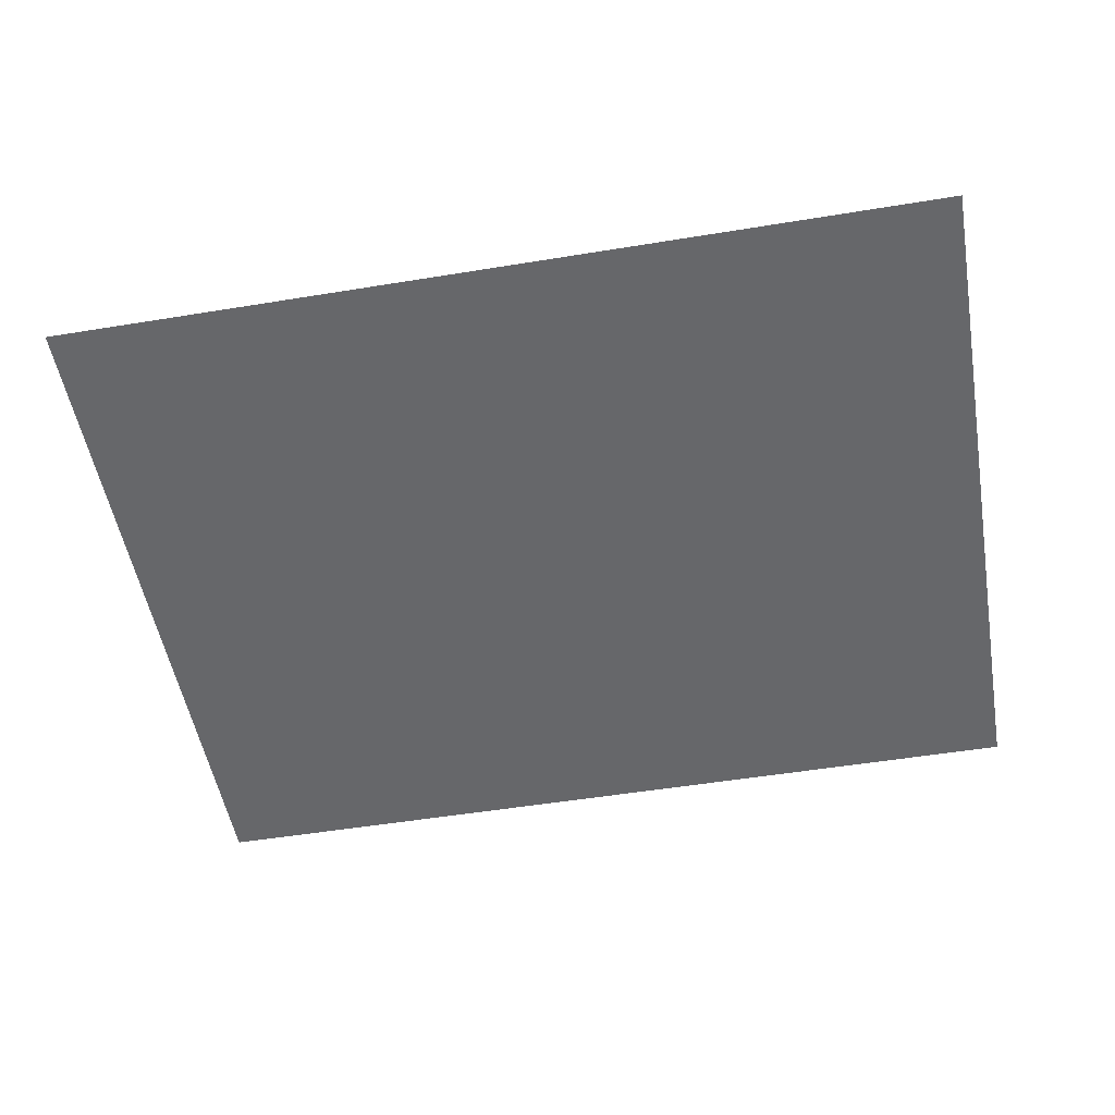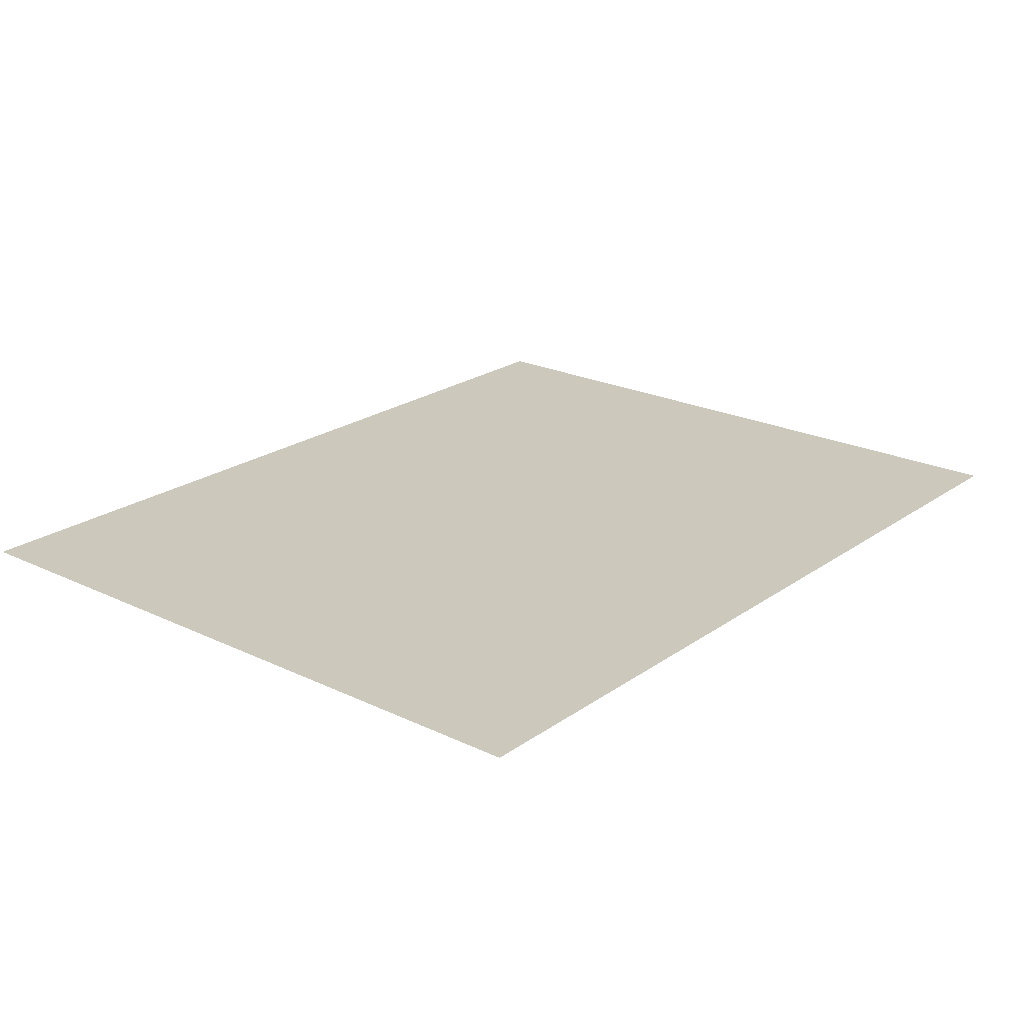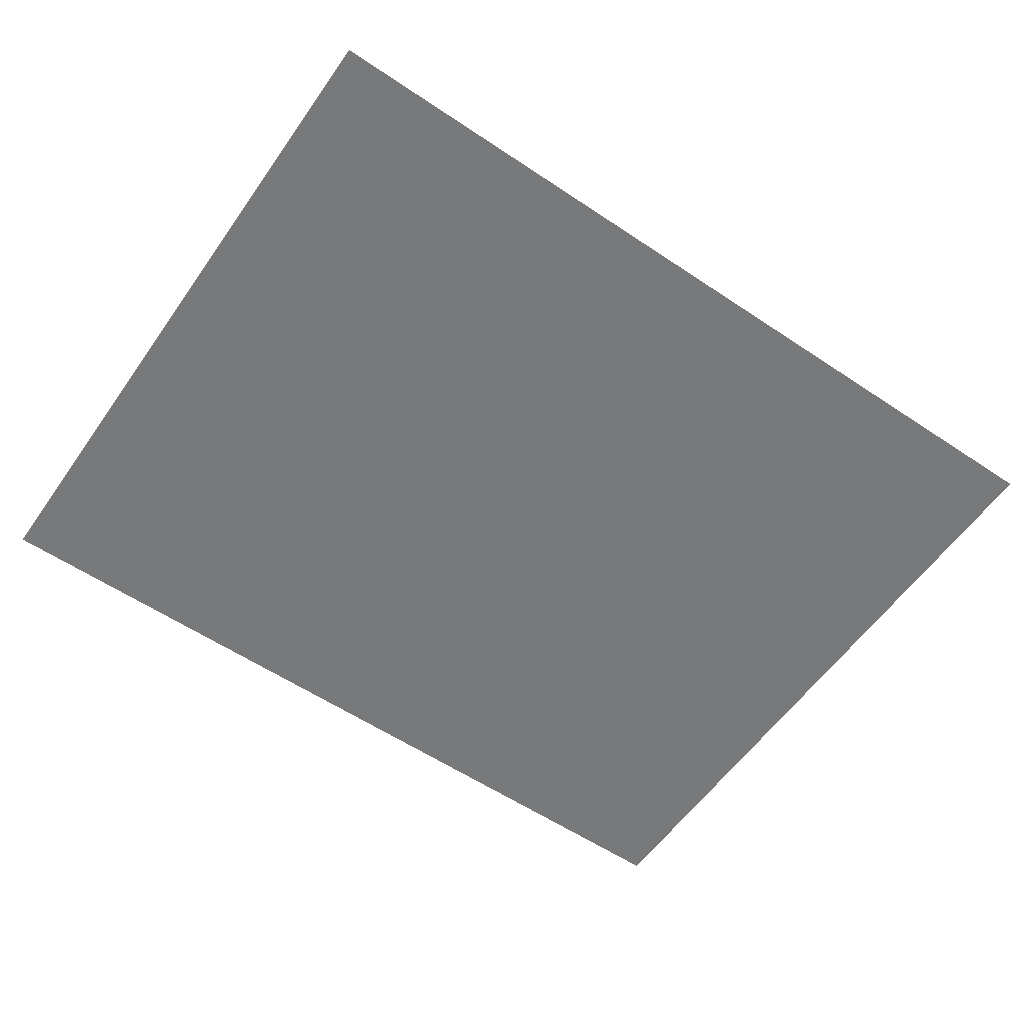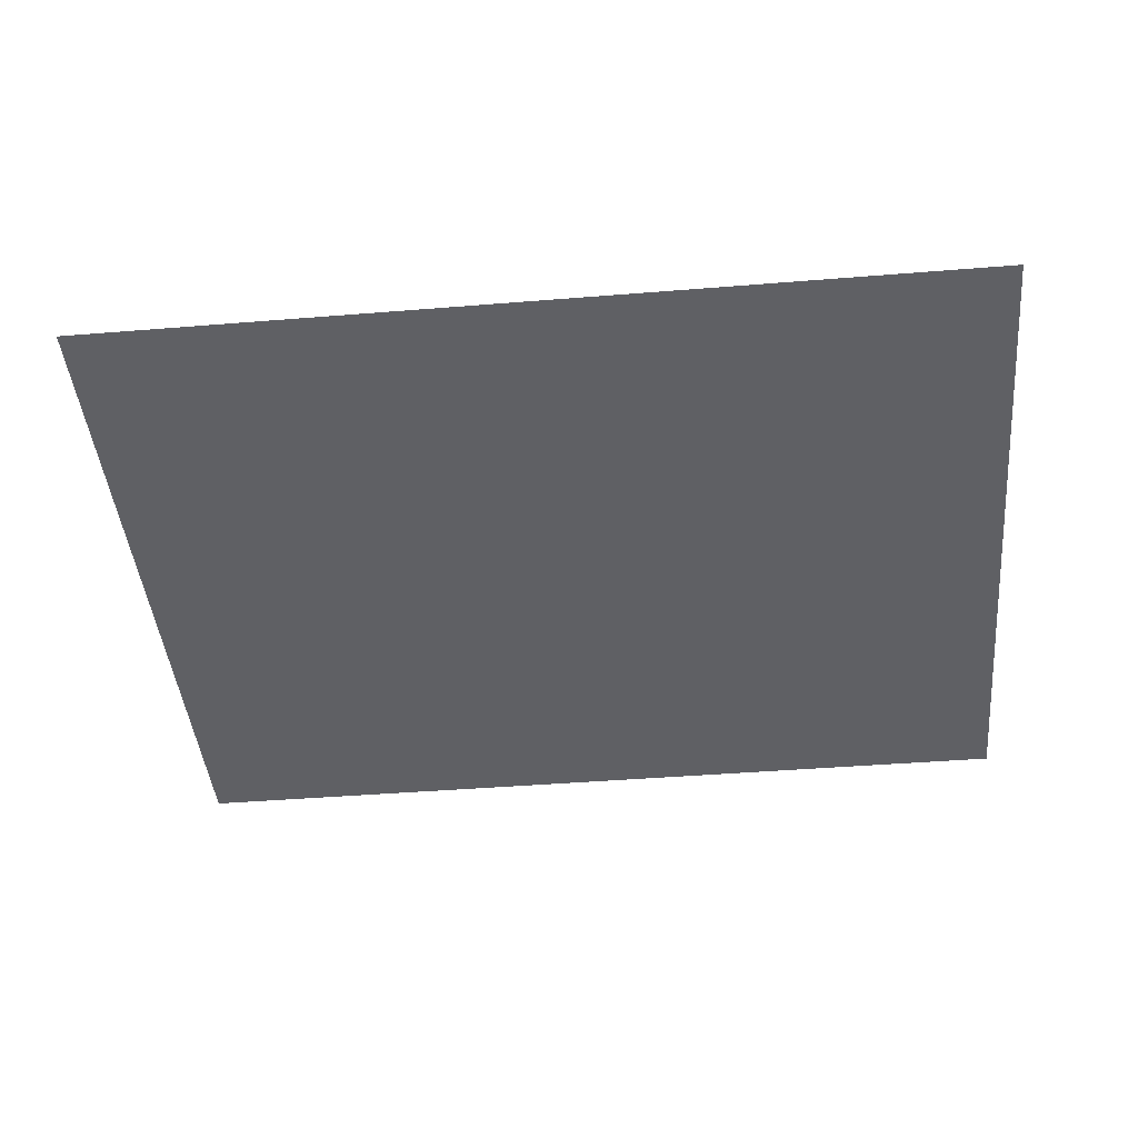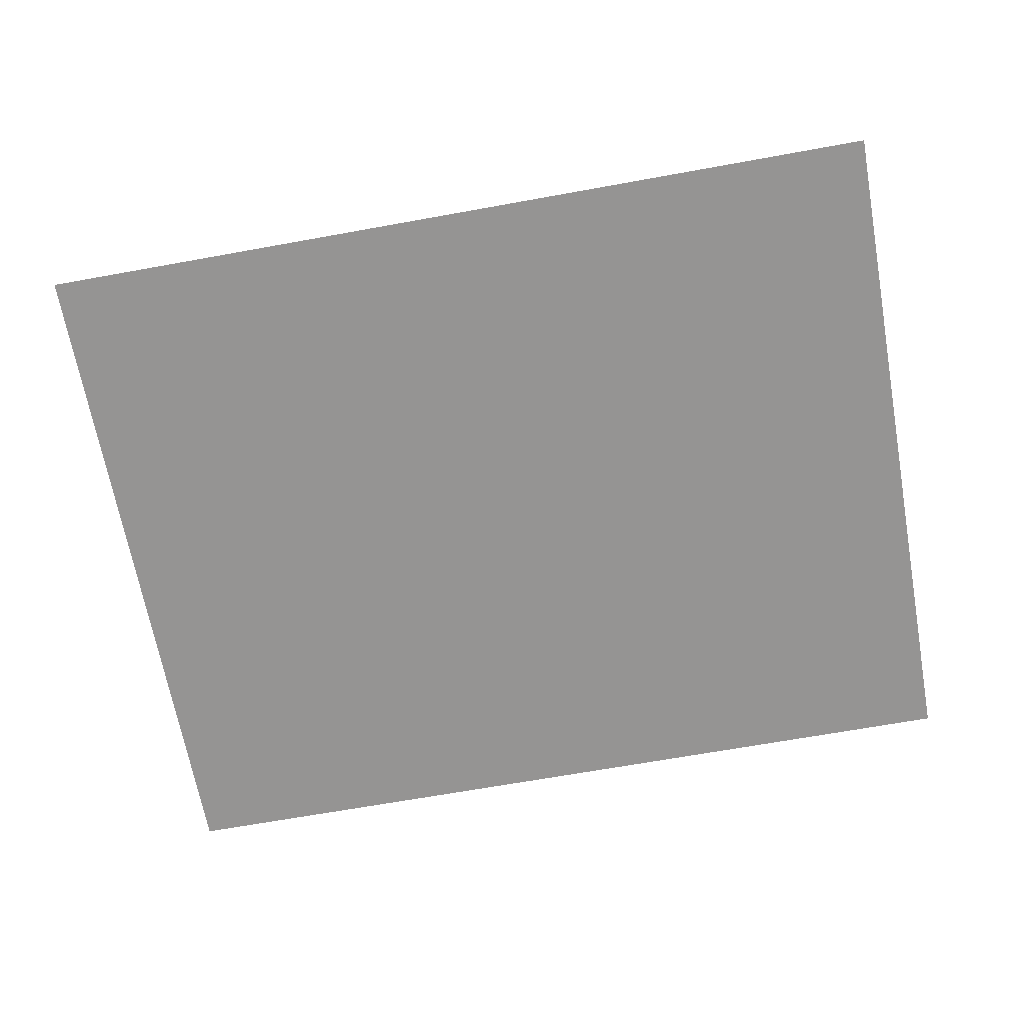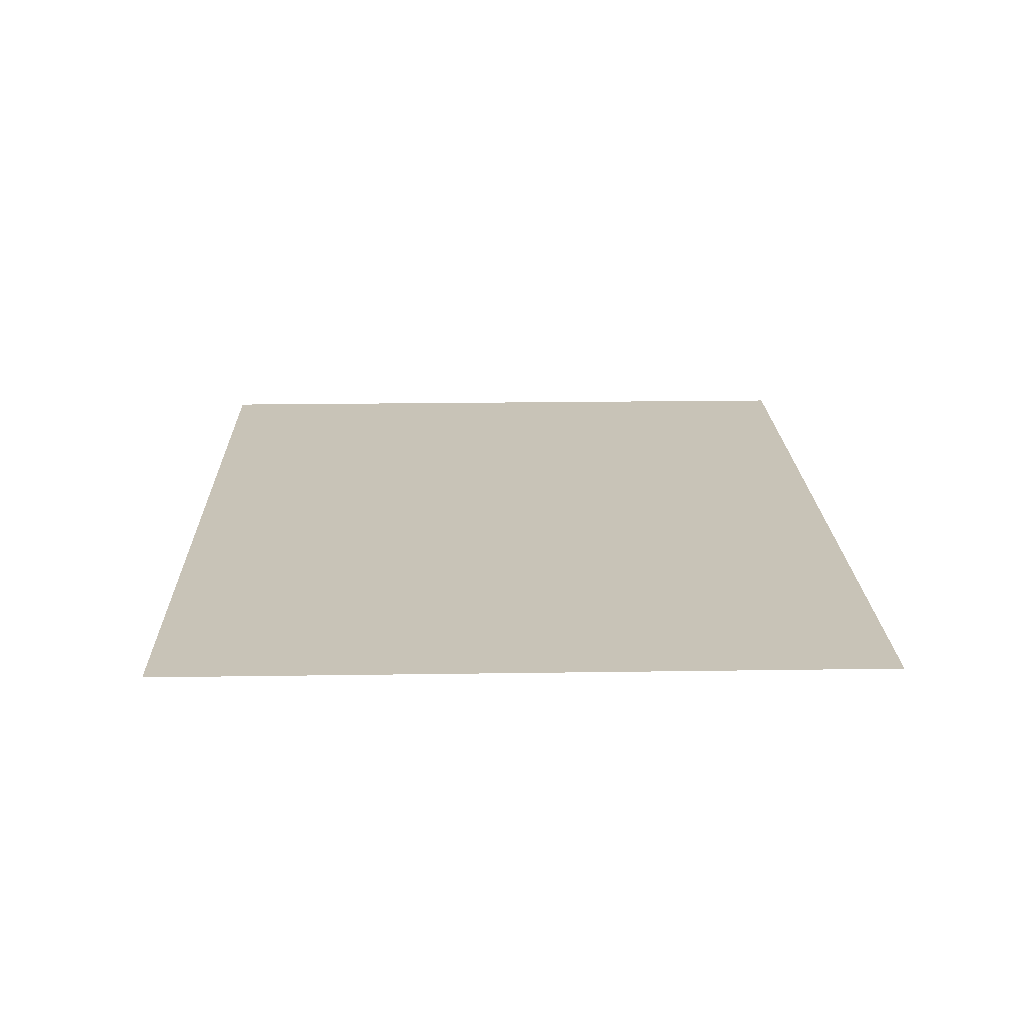
<metadata>
{"format":"obj","ext":"obj","renderer":"f3d","projection":"perspective","resolution":1024,"background":"white","views":[{"elev":-52.1,"azim":10.0,"up":"+Y"},{"elev":22.2,"azim":129.7,"up":"+Y"},{"elev":-57.7,"azim":145.2,"up":"+Y"},{"elev":-43.9,"azim":5.4,"up":"+Y"},{"elev":-67.1,"azim":10.3,"up":"+Y"},{"elev":19.7,"azim":-91.6,"up":"+Y"}]}
</metadata>
<code>
o #ID379
v -0.1155 -0.188 -0.1398
v -0.2037 -0.188 -0.2102
v -0.1155 -0.188 -0.2102
v -0.2037 -0.188 -0.1398
v -0.2037 -0.188 -0.1398
v -0.1155 -0.188 -0.1398
v -0.2037 -0.188 -0.2102
v -0.1155 -0.188 -0.2102
f 1 2 3
f 2 1 4
f 5 6 7
f 8 7 6

</code>
